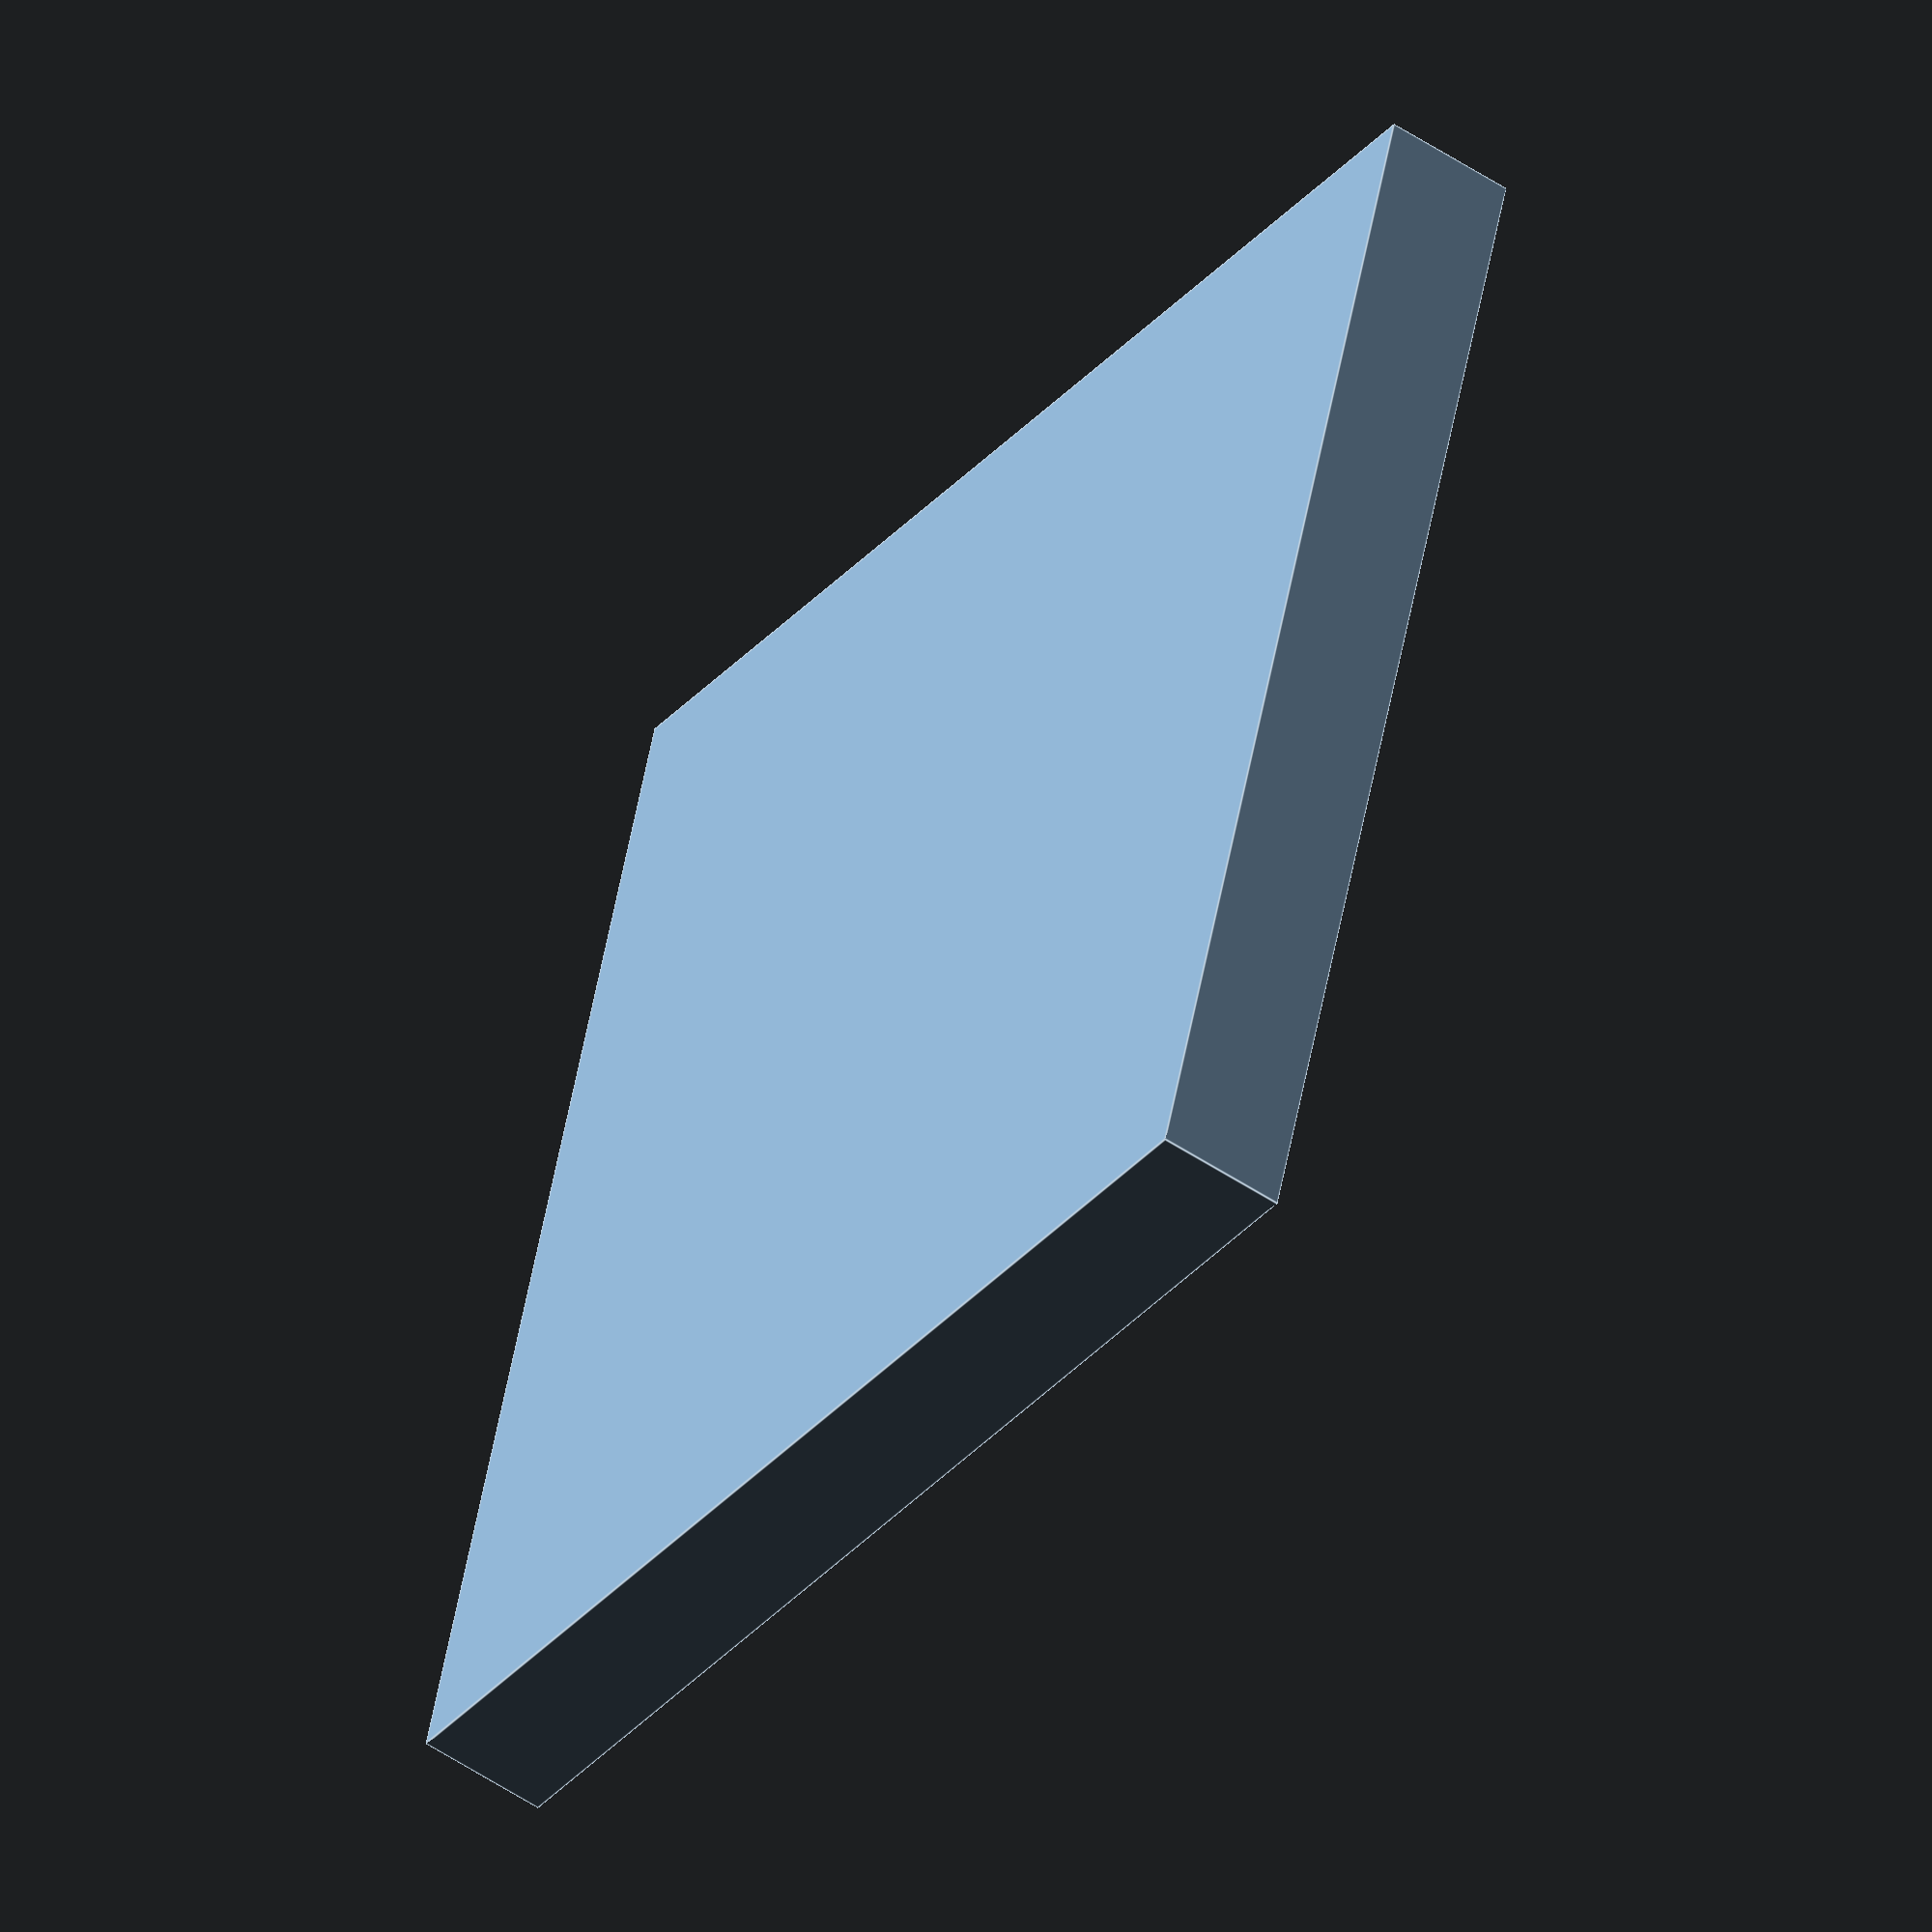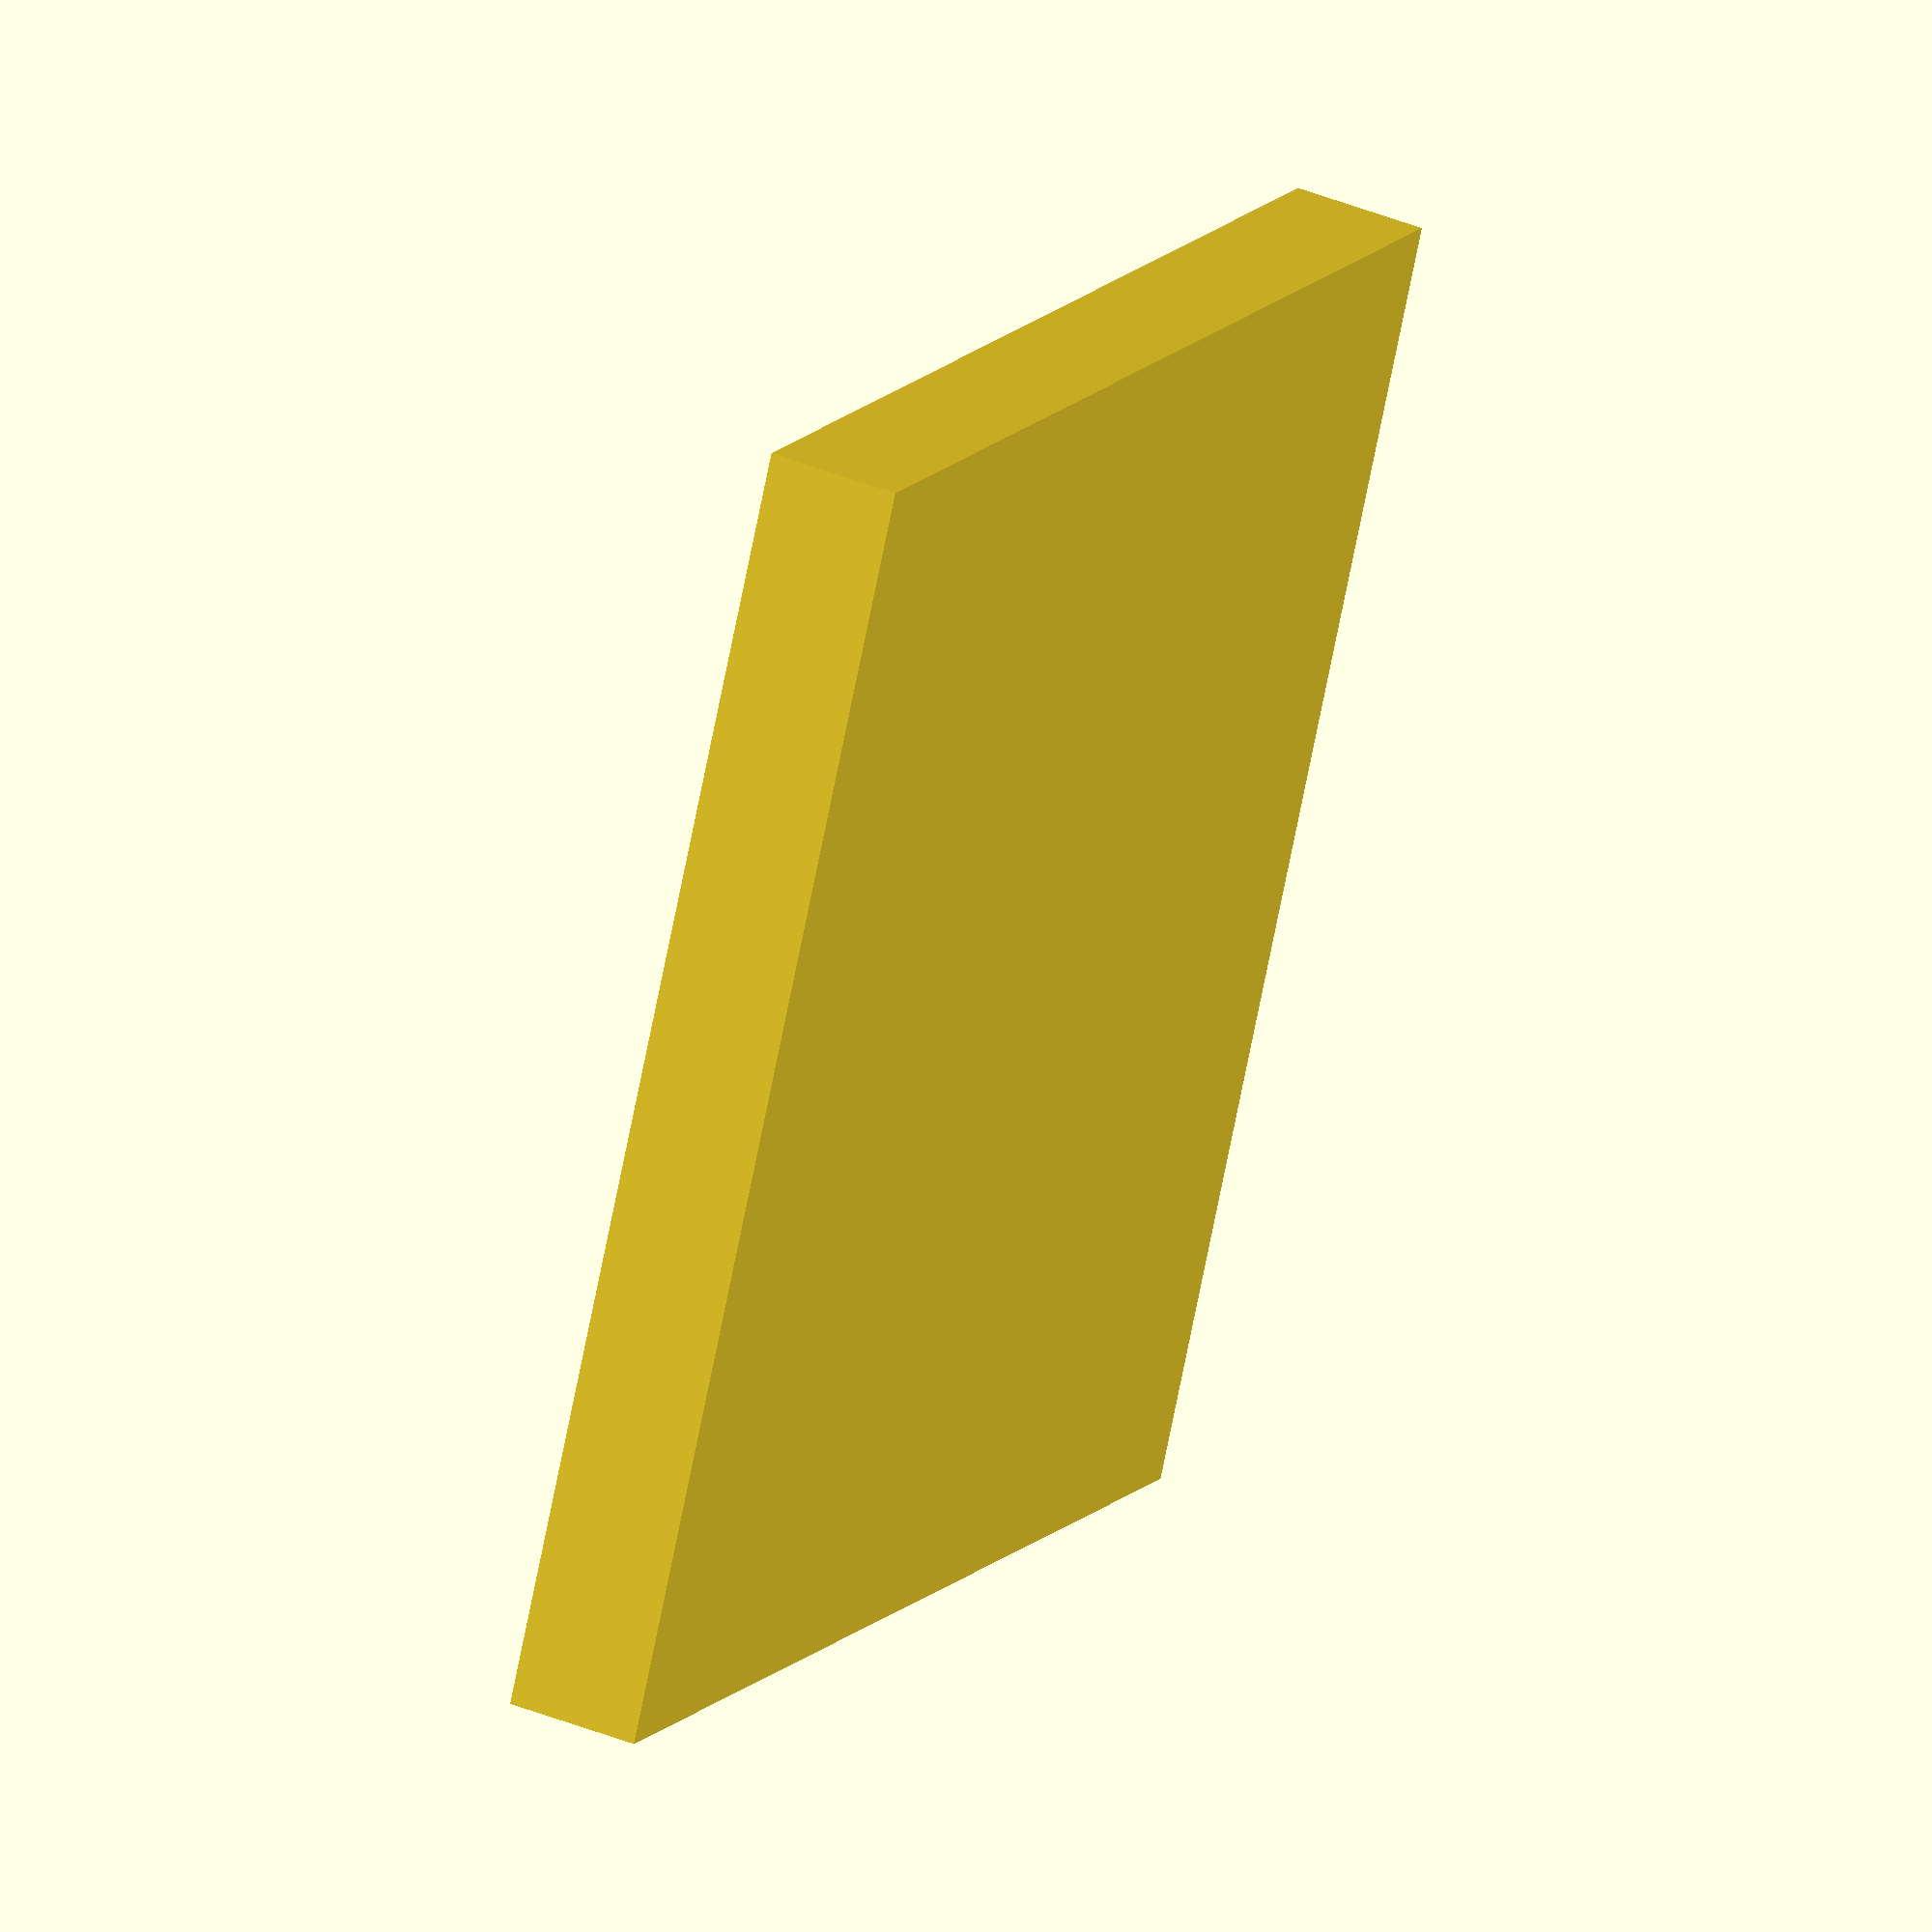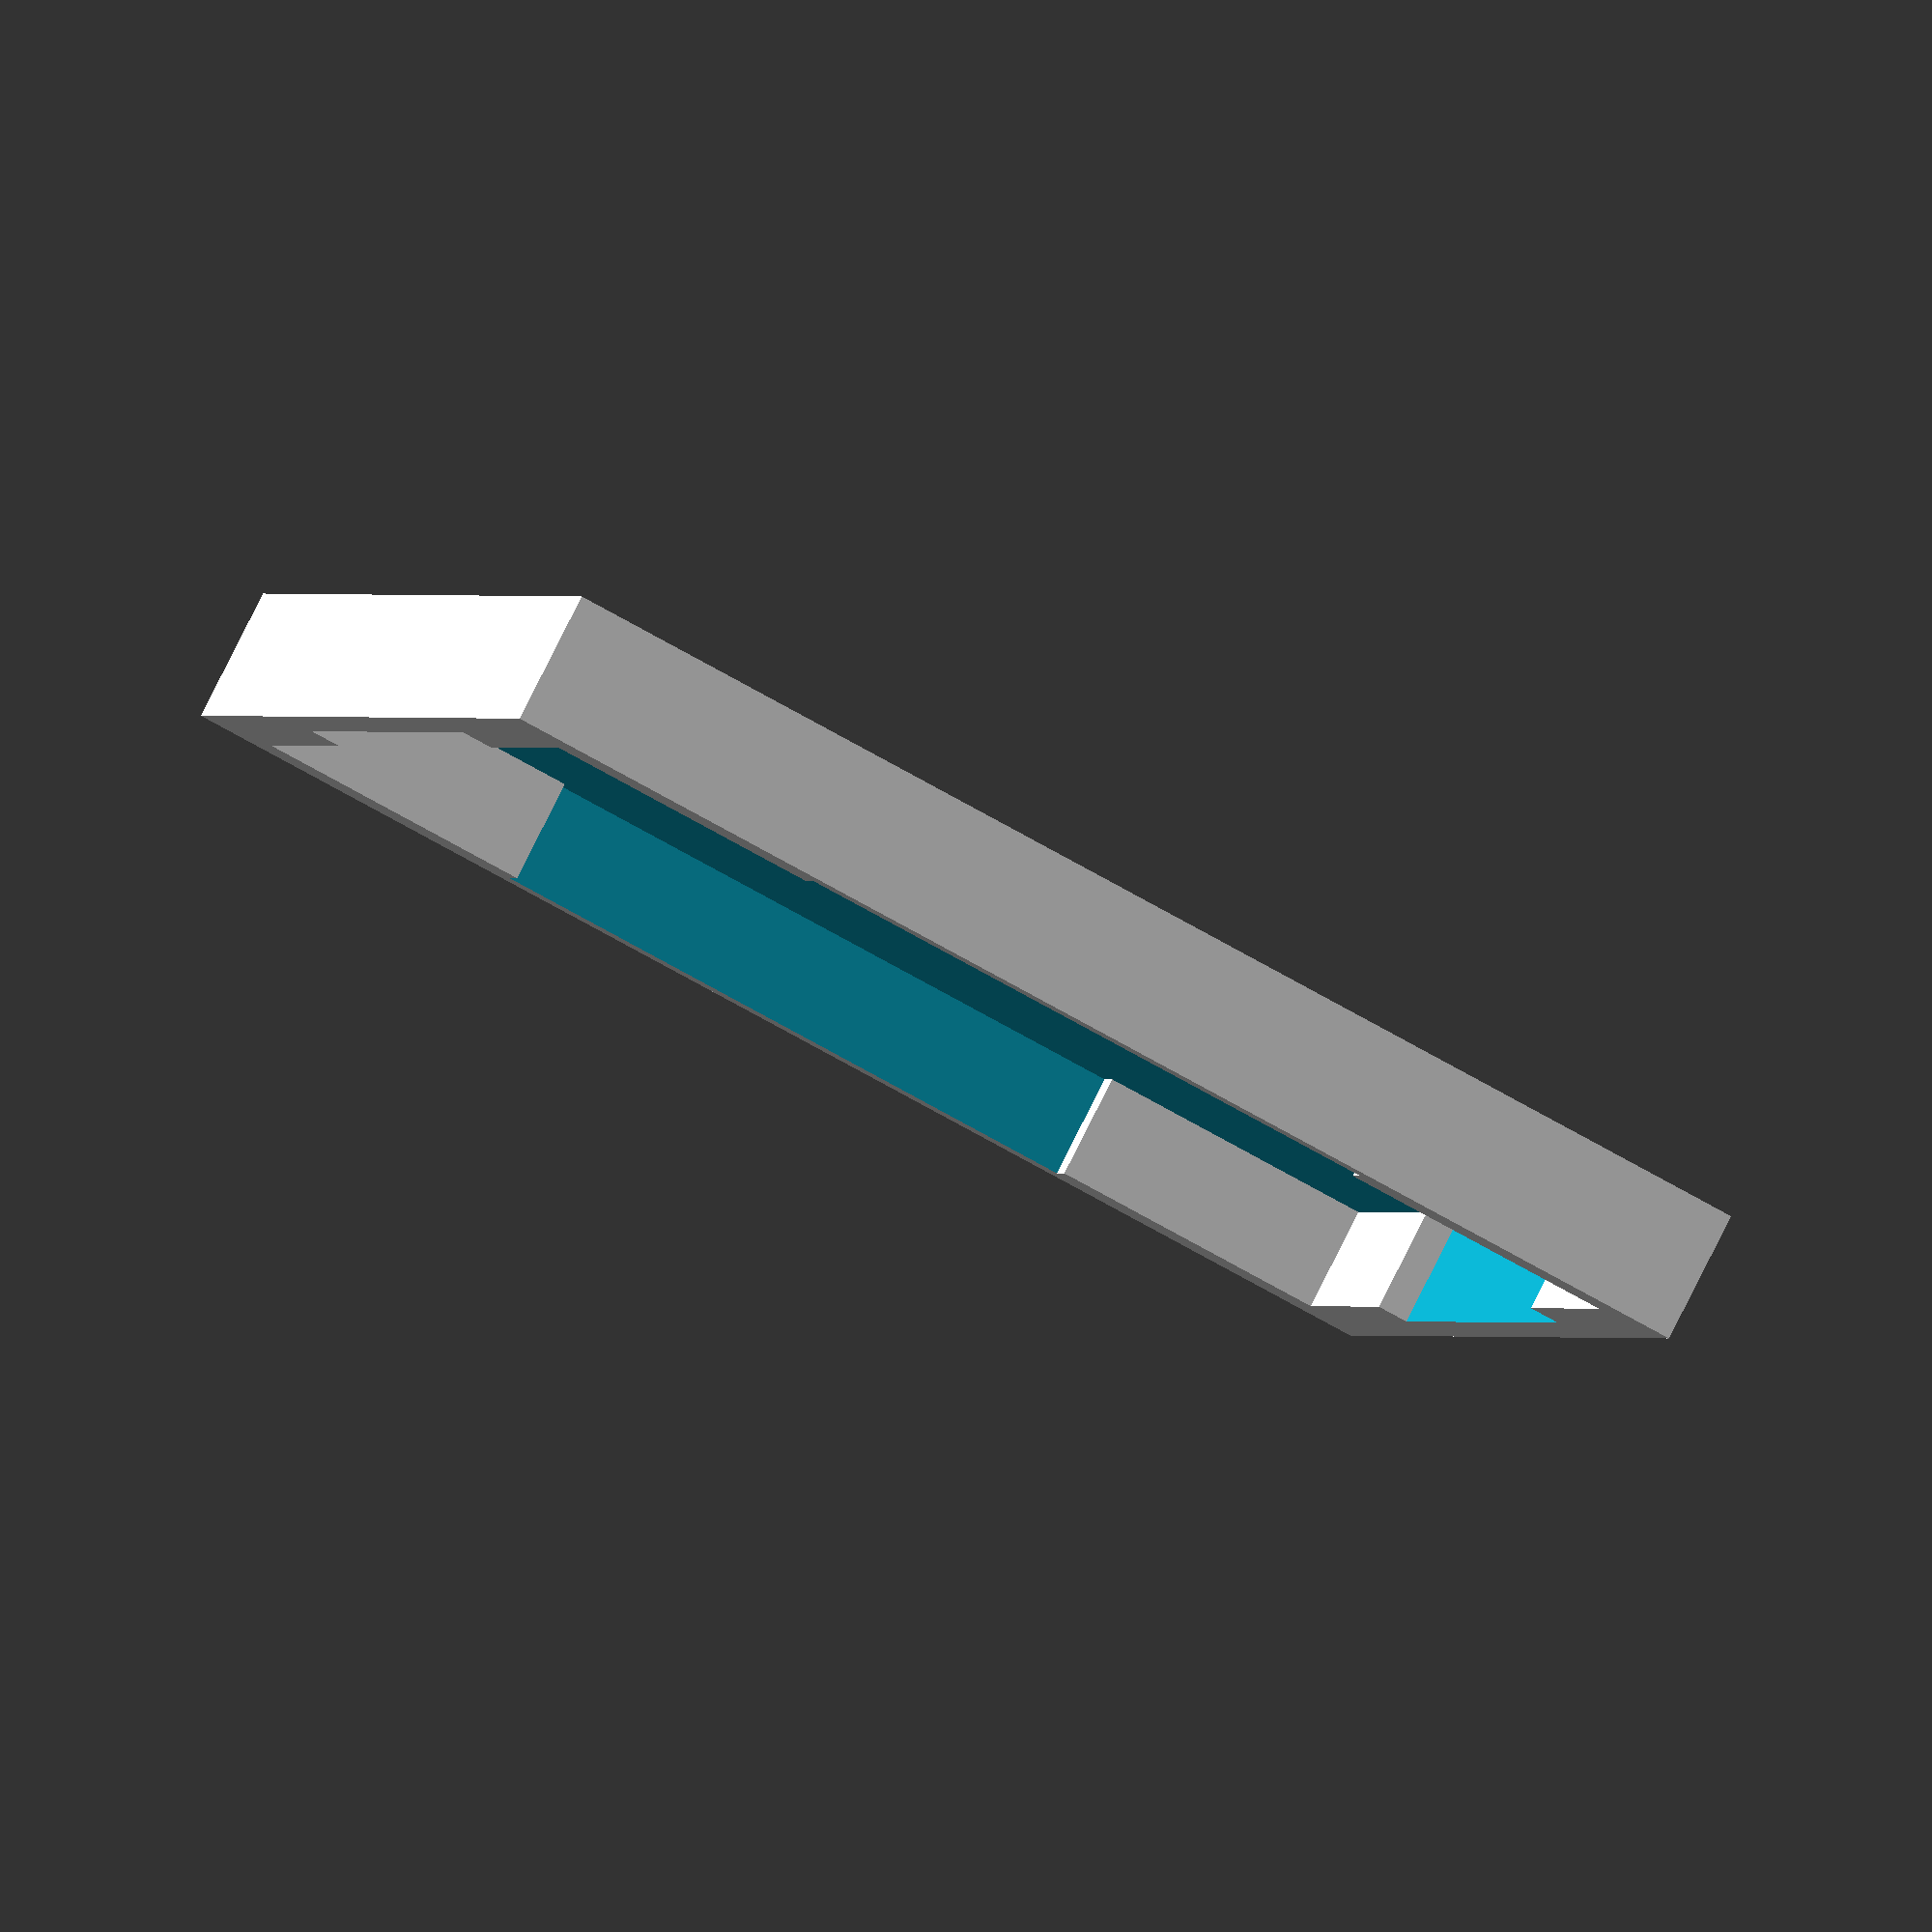
<openscad>
eps=1/128;
$fn=100;

size = 120;
thickness = 10;
interface = 3;
interface_length = 30;
wall = 3;

difference() {
    cube([size+wall+wall, size+wall+wall, thickness+wall]);
    difference() {
        translate([wall, wall, wall]) cube([size, size, thickness+eps]);
        
        translate([wall, wall, wall]) cube([interface_length, interface, thickness]);
        translate([size-interface_length+wall, wall, wall]) cube([interface_length, interface, thickness]);
        translate([size-interface_length+wall, size, wall]) cube([interface_length, interface, thickness]);
        translate([wall, size, wall]) cube([interface_length, interface, thickness]);
        
        translate([wall, wall, wall]) cube([interface, interface_length, thickness]);
        translate([wall, size-interface_length+wall, wall]) cube([interface, interface_length, thickness]);
        translate([size, size-interface_length+wall, wall]) cube([interface, interface_length, thickness]);
        translate([size, wall, wall]) cube([interface, interface_length, thickness]);
    }
}

</openscad>
<views>
elev=233.7 azim=342.8 roll=305.4 proj=o view=edges
elev=318.6 azim=333.6 roll=116.1 proj=o view=wireframe
elev=97.0 azim=285.5 roll=153.2 proj=o view=wireframe
</views>
